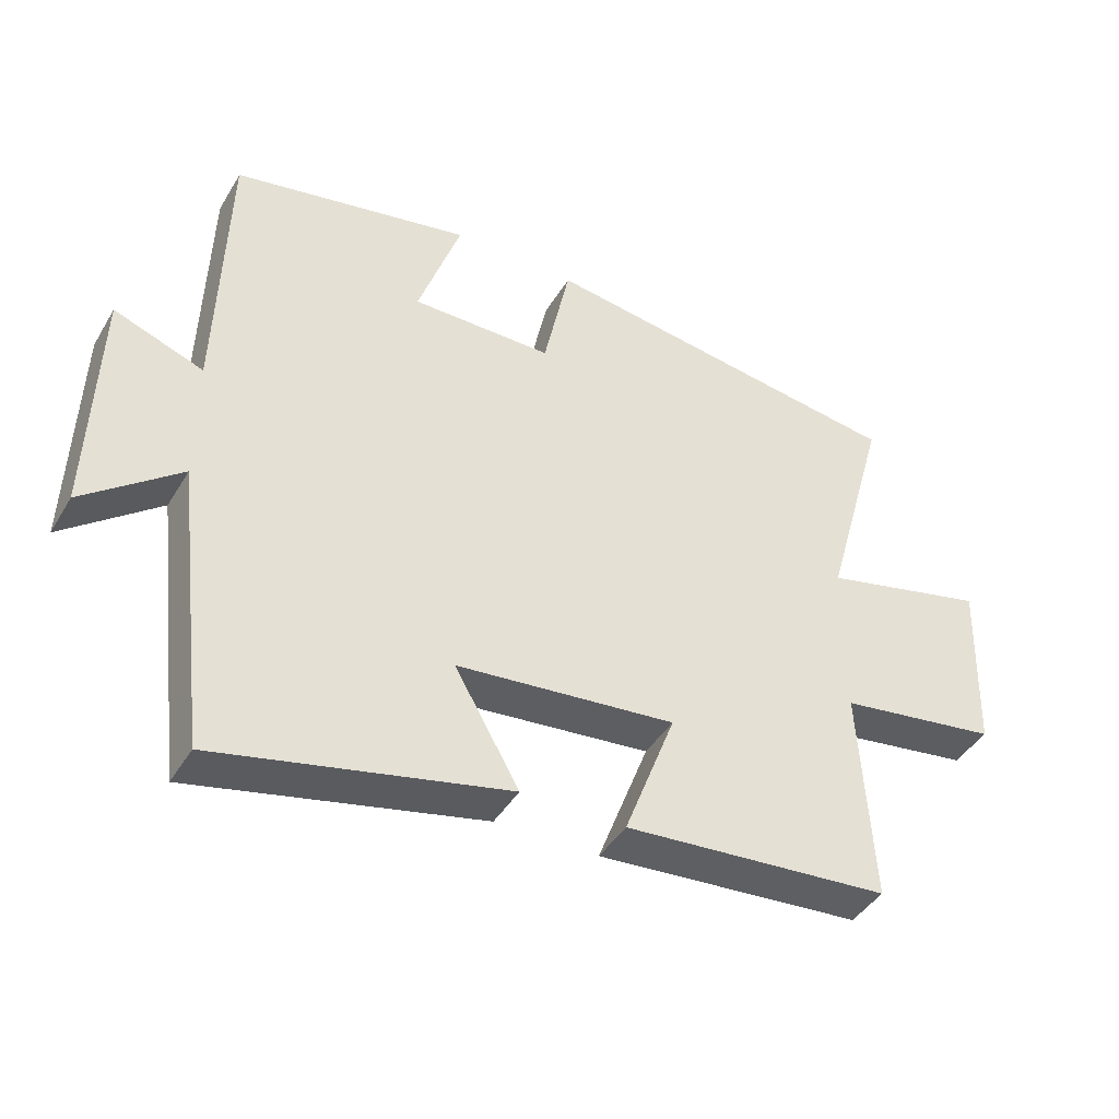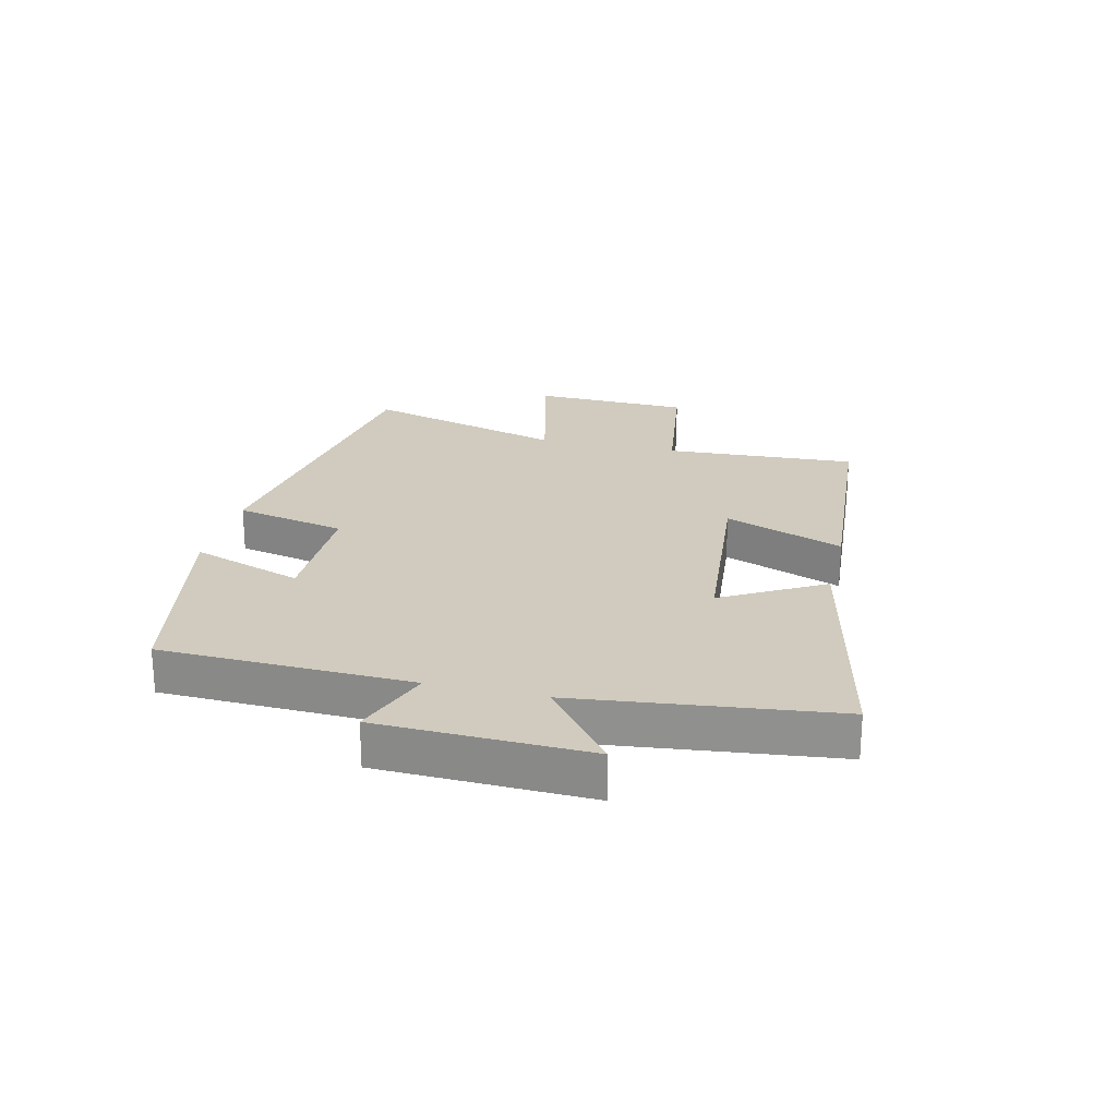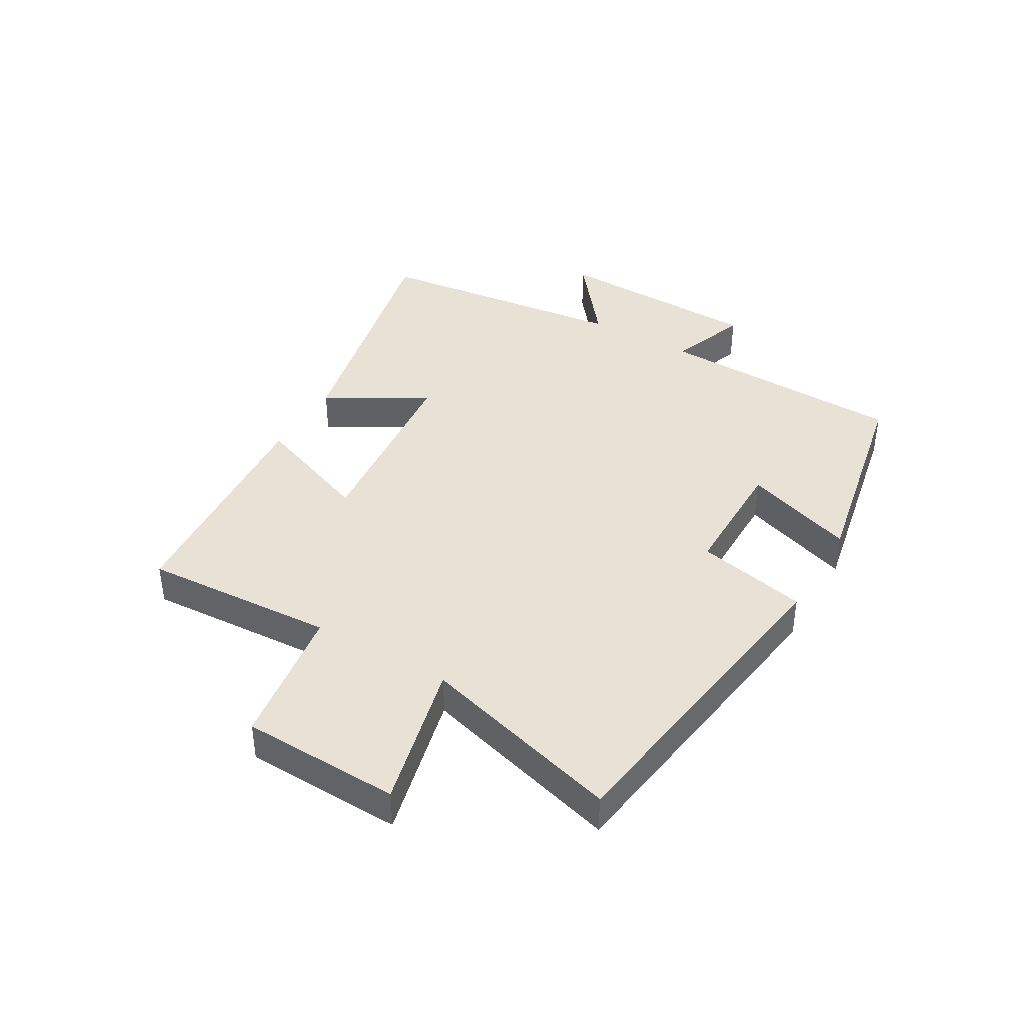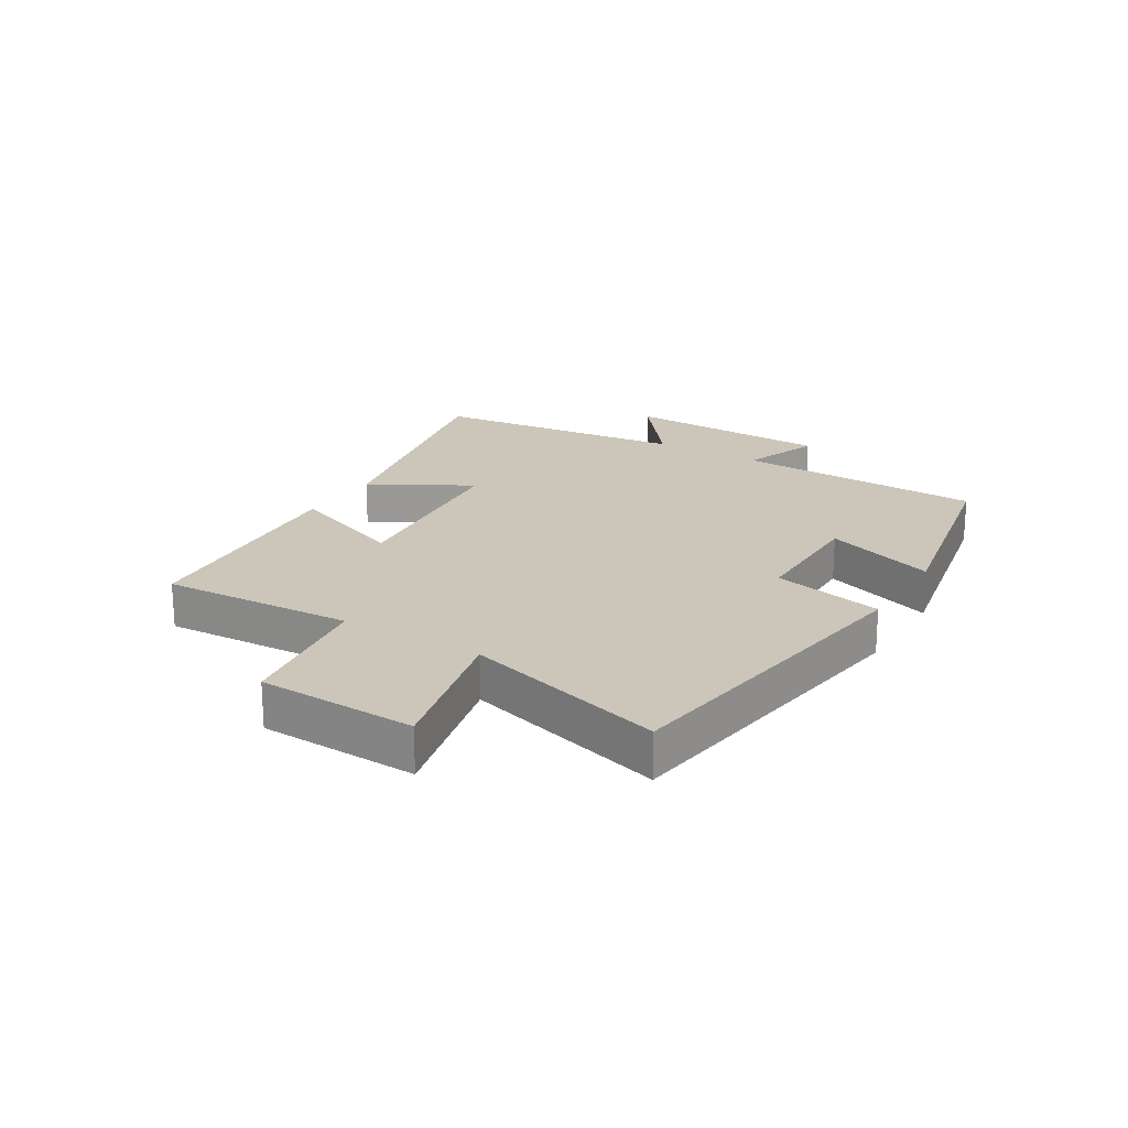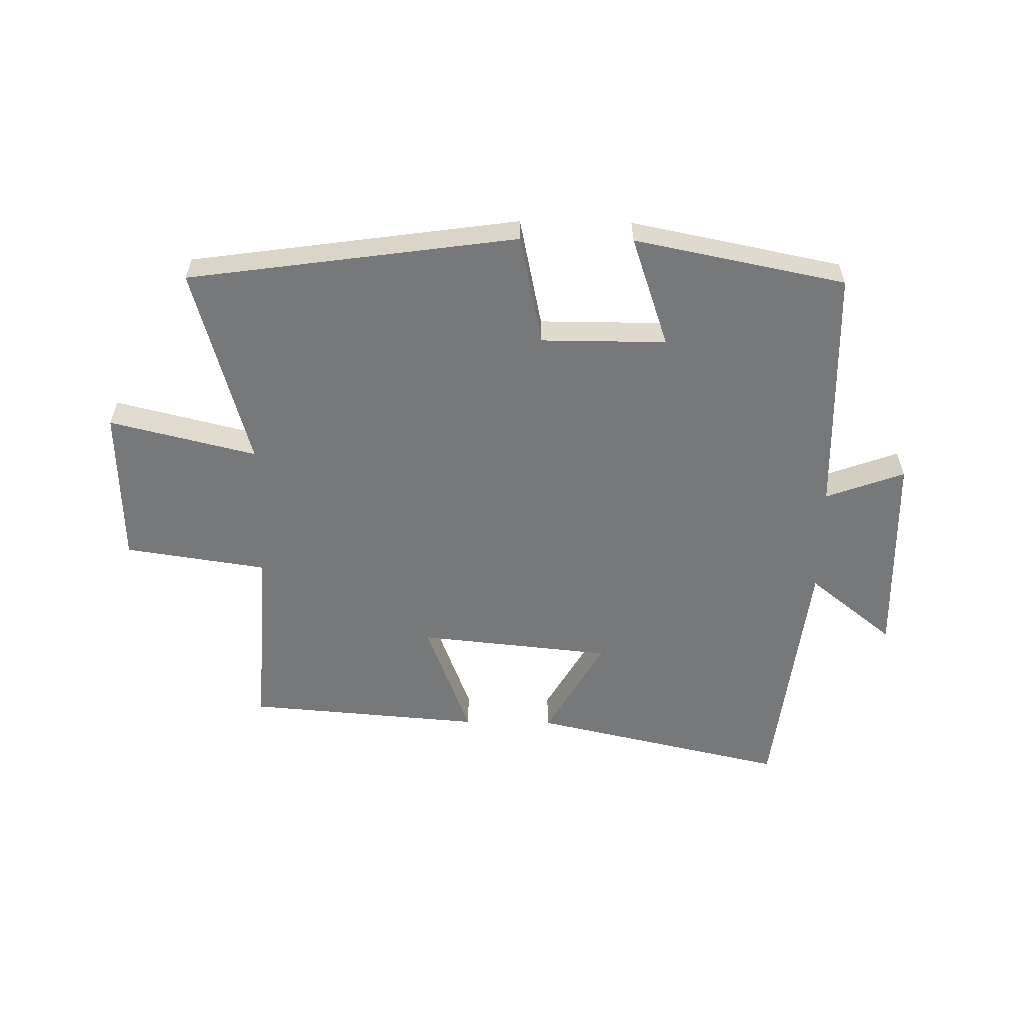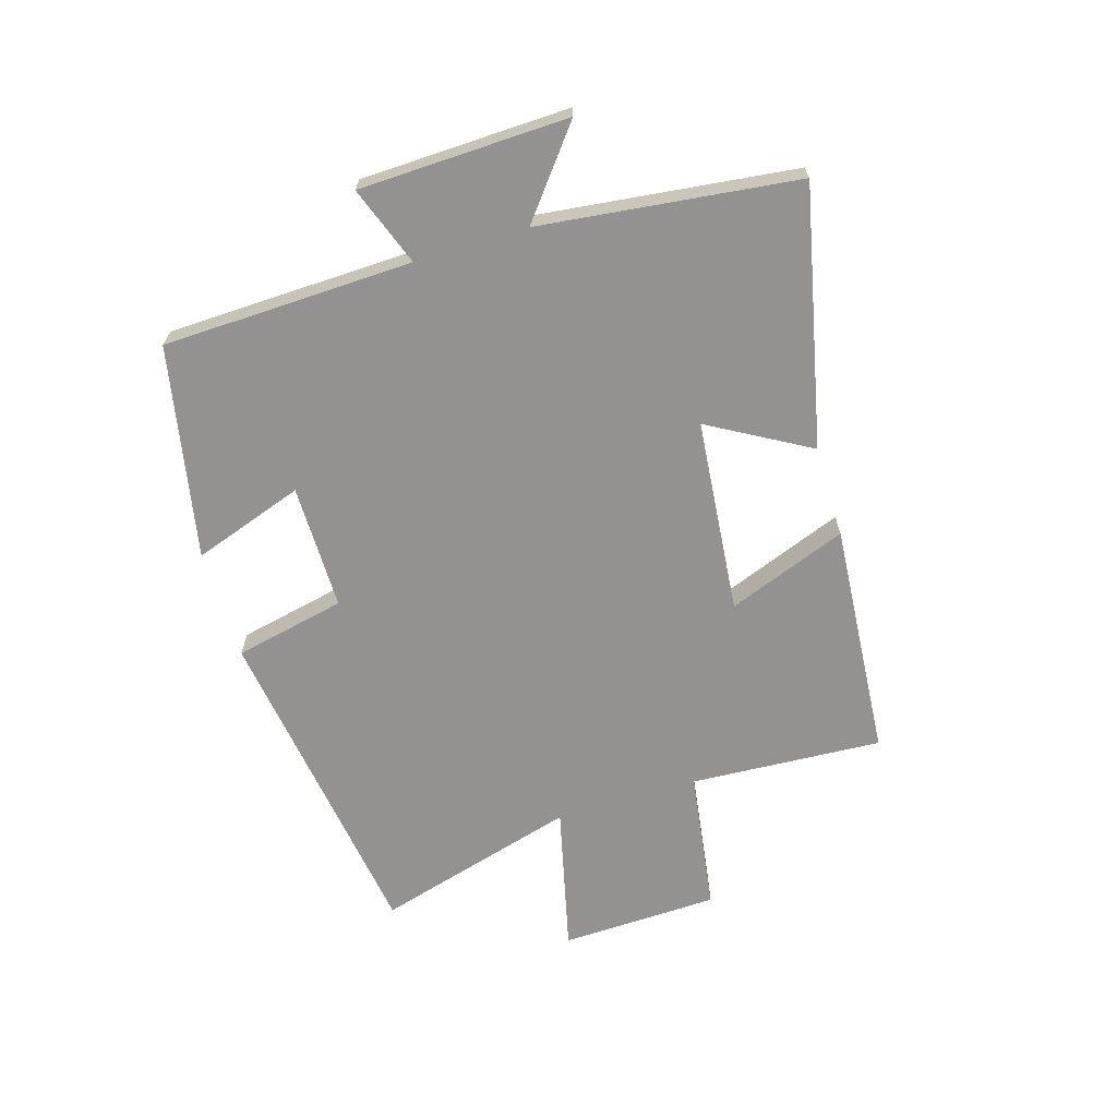
<metadata>
{"format":"obj","ext":"obj","renderer":"f3d","projection":"perspective","resolution":1024,"background":"white","views":[{"elev":-42.7,"azim":151.2,"up":"+Z"},{"elev":23.4,"azim":103.6,"up":"+Y"},{"elev":40.3,"azim":-59.7,"up":"+Y"},{"elev":20.8,"azim":-58.5,"up":"+Y"},{"elev":-57.4,"azim":-0.9,"up":"+Y"},{"elev":-66.5,"azim":107.0,"up":"+Y"}]}
</metadata>
<code>
v 0.449 0.07 -0.595
v 0.024 0.07 -0.5
v 0.119 0.07 -0.334
v -0.203 0.07 -0.302
v -0.128 0.07 -0.5
v -0.519 0.07 -0.469
v -0.5 0.07 -0.151
v -0.736 0.07 -0.116
v -0.744 0.07 0.146
v -0.5 0.07 0.087
v -0.594 0.07 0.422
v -0.047 0.07 0.5
v -0.008 0.07 0.316
v 0.2 0.07 0.316
v 0.137 0.07 0.5
v 0.488 0.07 0.43
v 0.5 0.07 0.016
v 0.631 0.07 0.064
v 0.641 0.07 -0.282
v 0.5 0.07 -0.17
v 0.449 0 -0.595
v 0.024 0 -0.5
v 0.119 0 -0.334
v -0.203 0 -0.302
v -0.128 0 -0.5
v -0.519 0 -0.469
v -0.5 0 -0.151
v -0.736 0 -0.116
v -0.744 0 0.146
v -0.5 0 0.087
v -0.594 0 0.422
v -0.047 0 0.5
v -0.008 0 0.316
v 0.2 0 0.316
v 0.137 0 0.5
v 0.488 0 0.43
v 0.5 0 0.016
v 0.631 0 0.064
v 0.641 0 -0.282
v 0.5 0 -0.17
f 17 18 19 20
f 14 15 16 17
f 13 14 17 20
f 10 11 12 13
f 10 13 20
f 7 8 9 10
f 7 10 20
f 4 5 6 7
f 3 4 7 20
f 1 2 3 20
f 40 39 38 37
f 37 36 35 34
f 40 37 34 33
f 33 32 31 30
f 40 33 30
f 30 29 28 27
f 40 30 27
f 27 26 25 24
f 40 27 24 23
f 40 23 22 21
f 1 21 22 2
f 2 22 23 3
f 3 23 24 4
f 4 24 25 5
f 5 25 26 6
f 6 26 27 7
f 7 27 28 8
f 8 28 29 9
f 9 29 30 10
f 10 30 31 11
f 11 31 32 12
f 12 32 33 13
f 13 33 34 14
f 14 34 35 15
f 15 35 36 16
f 16 36 37 17
f 17 37 38 18
f 18 38 39 19
f 19 39 40 20
f 20 40 21 1

</code>
